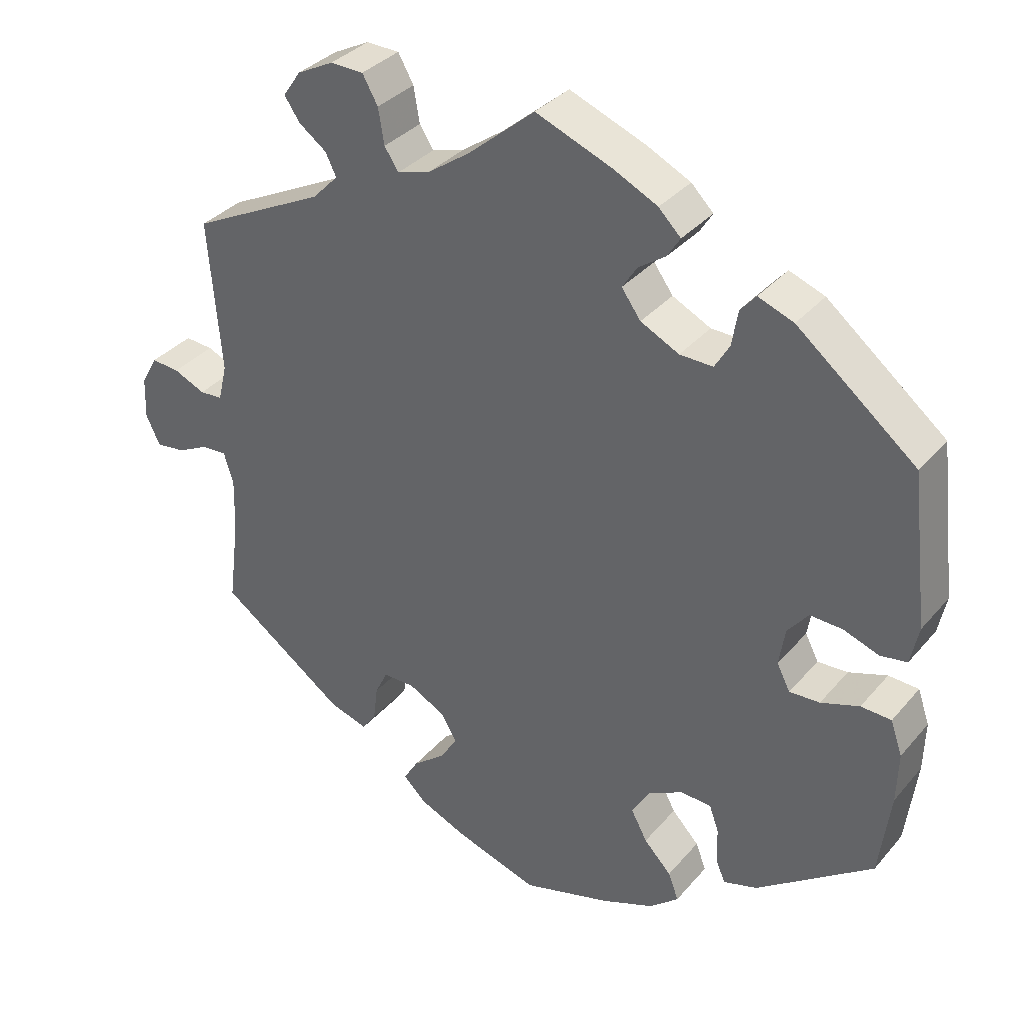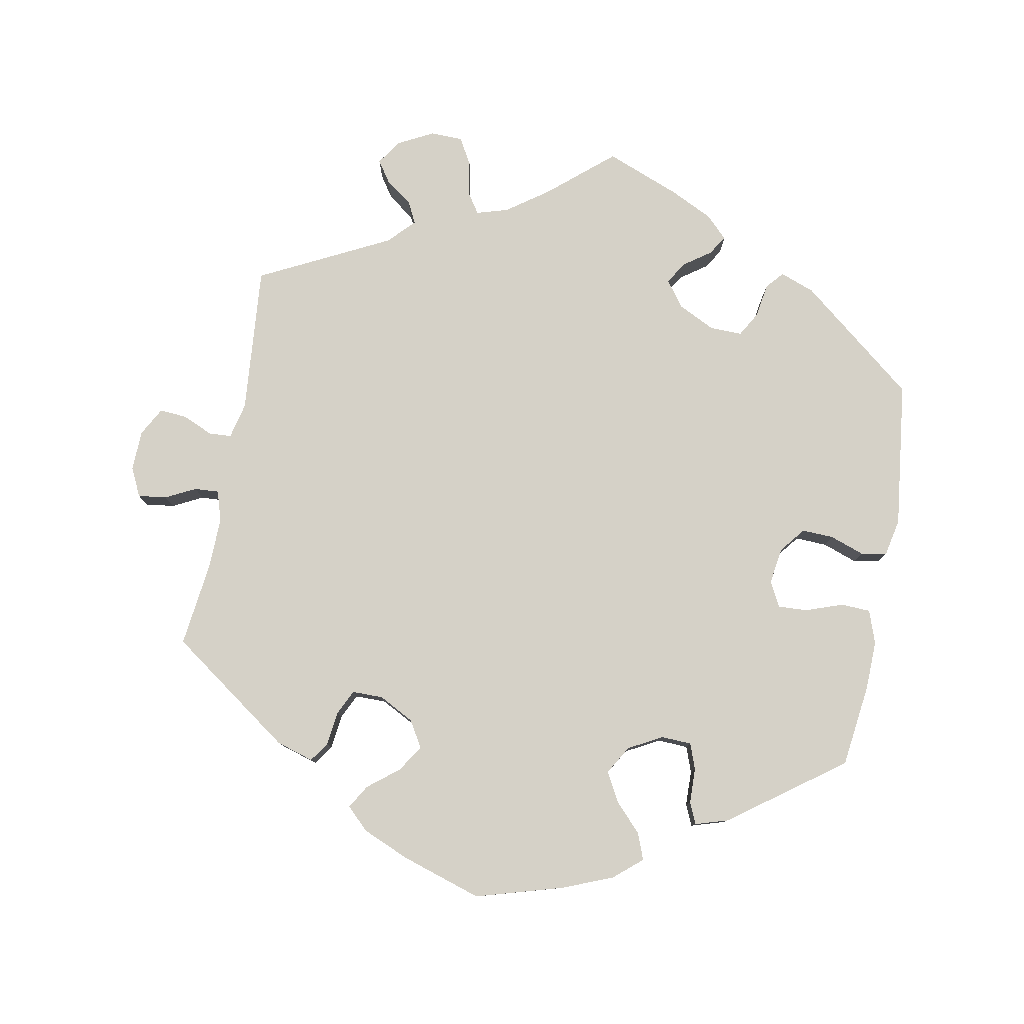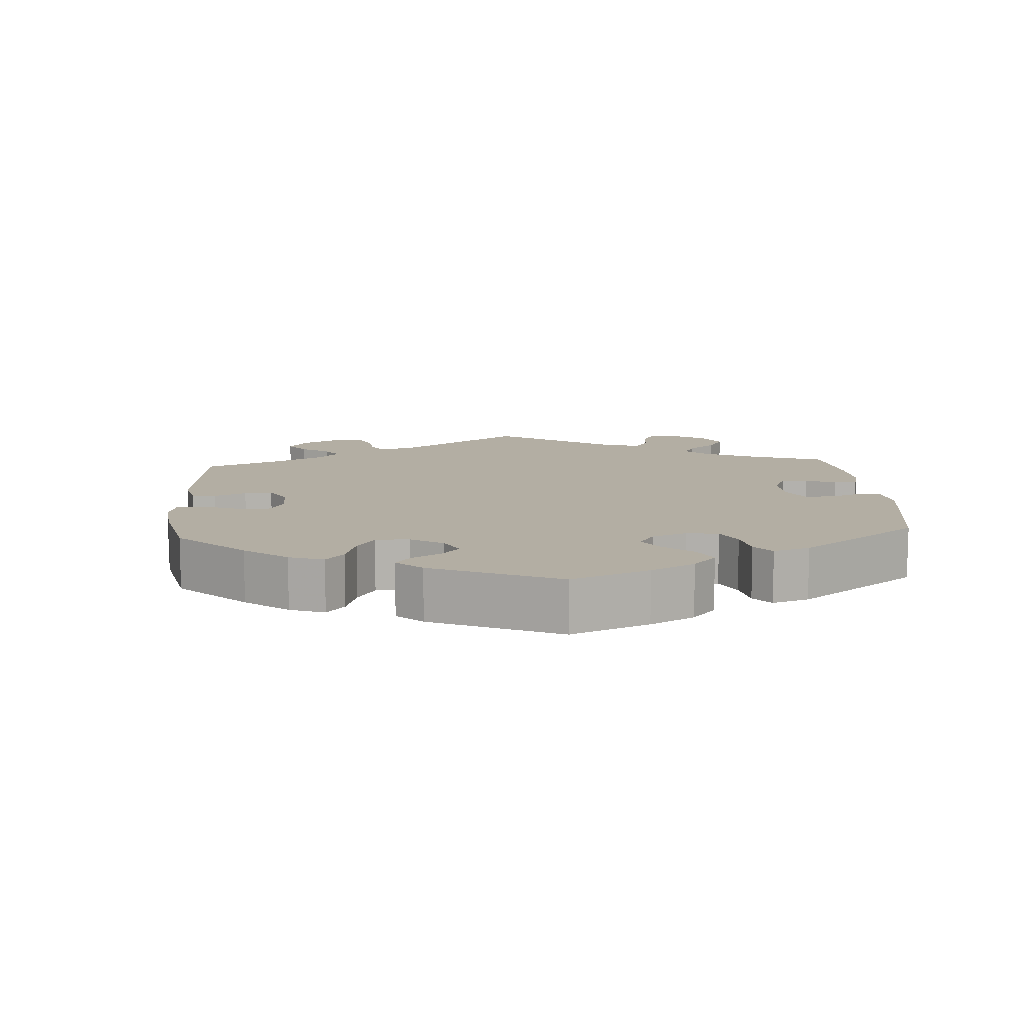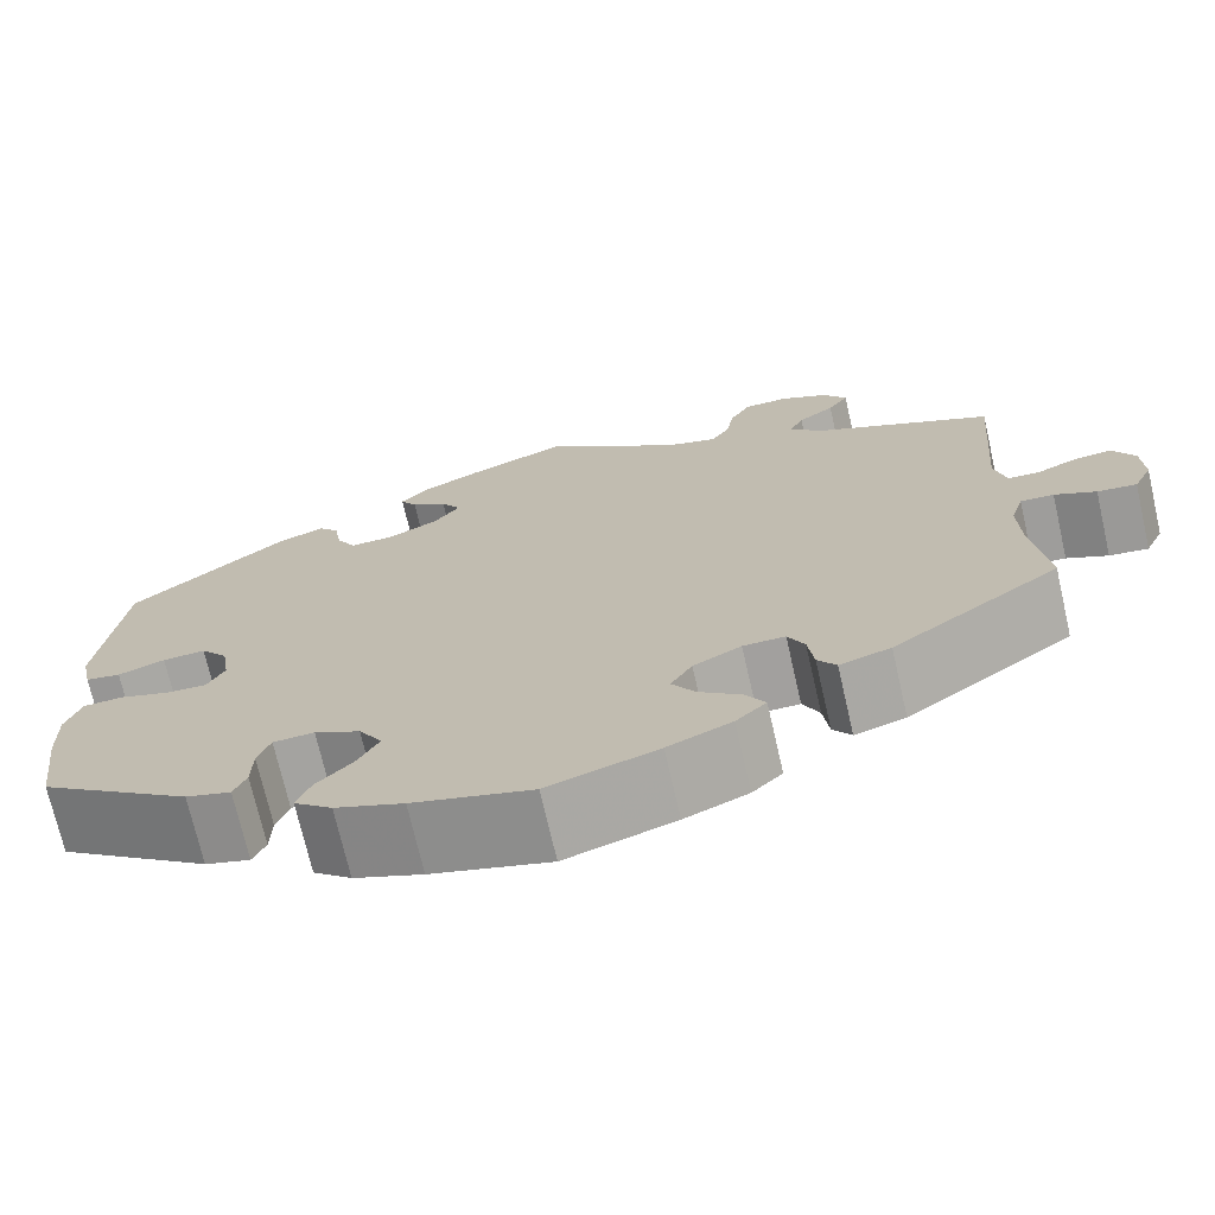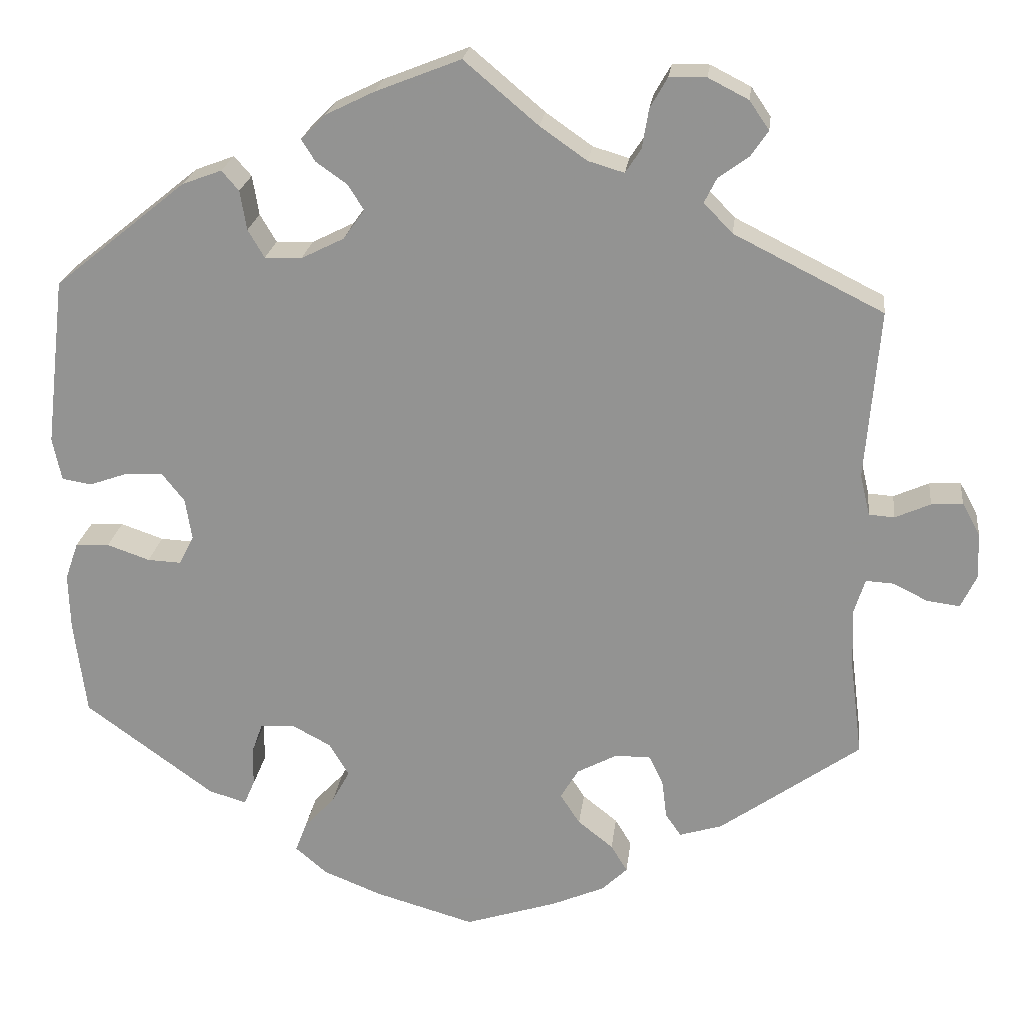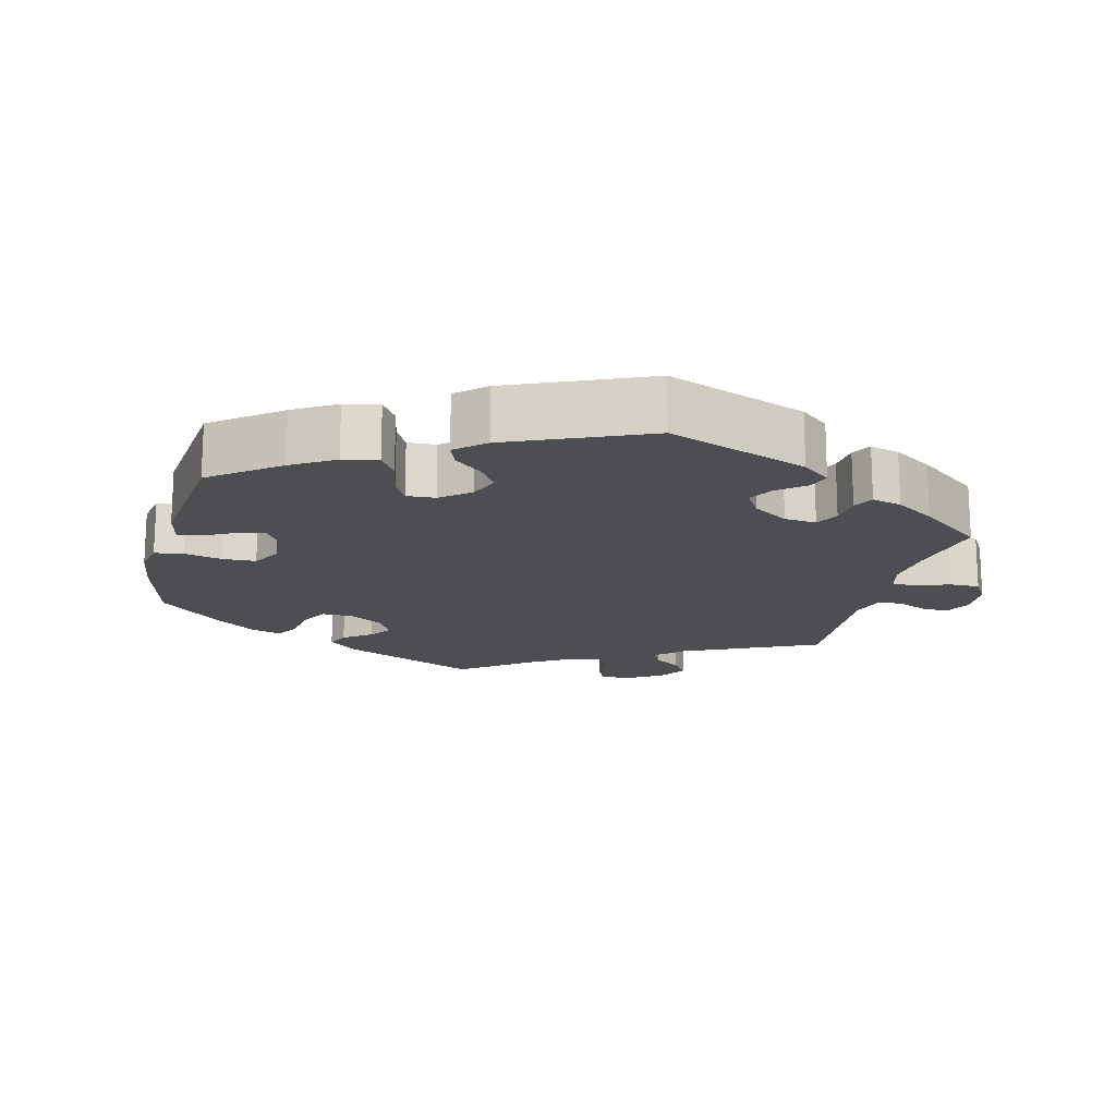
<metadata>
{"format":"obj","ext":"obj","renderer":"f3d","projection":"perspective","resolution":1024,"background":"white","views":[{"elev":34.5,"azim":-145.8,"up":"+Z"},{"elev":79.5,"azim":-169.6,"up":"+Y"},{"elev":10.9,"azim":-124.0,"up":"+Y"},{"elev":-71.9,"azim":12.9,"up":"+Z"},{"elev":22.2,"azim":6.8,"up":"+Z"},{"elev":-16.7,"azim":-74.0,"up":"+Y"}]}
</metadata>
<code>
v -0.34 0.07 0.419
v -0.292 0.07 0.437
v -0.271 0.07 0.413
v -0.263 0.07 0.365
v -0.243 0.07 0.331
v -0.198 0.07 0.332
v -0.146 0.07 0.358
v -0.12 0.07 0.394
v -0.14 0.07 0.425
v -0.177 0.07 0.451
v -0.194 0.07 0.478
v -0.164 0.07 0.508
v -0.105 0.07 0.537
v -0.001 0.07 0.578
v 0.089 0.07 0.502
v 0.146 0.07 0.462
v 0.19 0.07 0.449
v 0.209 0.07 0.478
v 0.217 0.07 0.526
v 0.238 0.07 0.563
v 0.283 0.07 0.564
v 0.332 0.07 0.539
v 0.356 0.07 0.504
v 0.335 0.07 0.473
v 0.298 0.07 0.446
v 0.283 0.07 0.416
v 0.318 0.07 0.38
v 0.5 0.07 0.289
v 0.483 0.07 0.082
v 0.495 0.07 0.032
v 0.526 0.07 0.03
v 0.569 0.07 0.049
v 0.607 0.07 0.052
v 0.629 0.07 0.012
v 0.631 0.07 -0.044
v 0.612 0.07 -0.084
v 0.572 0.07 -0.079
v 0.53 0.07 -0.058
v 0.496 0.07 -0.056
v 0.483 0.07 -0.098
v 0.485 0.07 -0.17
v 0.5 0.07 -0.289
v 0.329 0.07 -0.411
v 0.277 0.07 -0.427
v 0.258 0.07 -0.4
v 0.252 0.07 -0.352
v 0.235 0.07 -0.317
v 0.192 0.07 -0.317
v 0.143 0.07 -0.343
v 0.121 0.07 -0.38
v 0.145 0.07 -0.417
v 0.188 0.07 -0.451
v 0.208 0.07 -0.484
v 0.177 0.07 -0.514
v 0.112 0.07 -0.542
v 0 0.07 -0.578
v -0.122 0.07 -0.543
v -0.192 0.07 -0.515
v -0.231 0.07 -0.482
v -0.217 0.07 -0.445
v -0.18 0.07 -0.406
v -0.158 0.07 -0.365
v -0.182 0.07 -0.325
v -0.229 0.07 -0.3
v -0.271 0.07 -0.302
v -0.284 0.07 -0.338
v -0.285 0.07 -0.387
v -0.298 0.07 -0.417
v -0.344 0.07 -0.403
v -0.501 0.07 -0.289
v -0.516 0.07 -0.173
v -0.518 0.07 -0.104
v -0.502 0.07 -0.058
v -0.461 0.07 -0.056
v -0.409 0.07 -0.074
v -0.368 0.07 -0.076
v -0.35 0.07 -0.041
v -0.358 0.07 0.01
v -0.386 0.07 0.045
v -0.43 0.07 0.043
v -0.478 0.07 0.026
v -0.514 0.07 0.032
v -0.525 0.07 0.084
v -0.501 0.07 0.289
v -0.34 0 0.419
v -0.292 0 0.437
v -0.271 0 0.413
v -0.263 0 0.365
v -0.243 0 0.331
v -0.198 0 0.332
v -0.146 0 0.358
v -0.12 0 0.394
v -0.14 0 0.425
v -0.177 0 0.451
v -0.194 0 0.478
v -0.164 0 0.508
v -0.105 0 0.537
v -0.001 0 0.578
v 0.089 0 0.502
v 0.146 0 0.462
v 0.19 0 0.449
v 0.209 0 0.478
v 0.217 0 0.526
v 0.238 0 0.563
v 0.283 0 0.564
v 0.332 0 0.539
v 0.356 0 0.504
v 0.335 0 0.473
v 0.298 0 0.446
v 0.283 0 0.416
v 0.318 0 0.38
v 0.5 0 0.289
v 0.483 0 0.082
v 0.495 0 0.032
v 0.526 0 0.03
v 0.569 0 0.049
v 0.607 0 0.052
v 0.629 0 0.012
v 0.631 0 -0.044
v 0.612 0 -0.084
v 0.572 0 -0.079
v 0.53 0 -0.058
v 0.496 0 -0.056
v 0.483 0 -0.098
v 0.485 0 -0.17
v 0.5 0 -0.289
v 0.329 0 -0.411
v 0.277 0 -0.427
v 0.258 0 -0.4
v 0.252 0 -0.352
v 0.235 0 -0.317
v 0.192 0 -0.317
v 0.143 0 -0.343
v 0.121 0 -0.38
v 0.145 0 -0.417
v 0.188 0 -0.451
v 0.208 0 -0.484
v 0.177 0 -0.514
v 0.112 0 -0.542
v 0 0 -0.578
v -0.122 0 -0.543
v -0.192 0 -0.515
v -0.231 0 -0.482
v -0.217 0 -0.445
v -0.18 0 -0.406
v -0.158 0 -0.365
v -0.182 0 -0.325
v -0.229 0 -0.3
v -0.271 0 -0.302
v -0.284 0 -0.338
v -0.285 0 -0.387
v -0.298 0 -0.417
v -0.344 0 -0.403
v -0.501 0 -0.289
v -0.516 0 -0.173
v -0.518 0 -0.104
v -0.502 0 -0.058
v -0.461 0 -0.056
v -0.409 0 -0.074
v -0.368 0 -0.076
v -0.35 0 -0.041
v -0.358 0 0.01
v -0.386 0 0.045
v -0.43 0 0.043
v -0.478 0 0.026
v -0.514 0 0.032
v -0.525 0 0.084
v -0.501 0 0.289
f 80 81 82 83
f 79 80 83 84
f 78 79 84 1
f 72 73 74 75
f 72 75 76
f 71 72 76
f 70 71 76
f 69 70 76
f 66 67 68 69
f 65 66 69 76
f 64 65 76 77
f 58 59 60 61
f 58 61 62
f 57 58 62
f 56 57 62
f 55 56 62 63
f 51 52 53 54
f 50 51 54 55
f 43 44 45 46
f 41 42 43 46
f 40 41 46 47
f 39 40 47 48
f 35 36 37 38
f 35 38 39
f 34 35 39
f 31 32 33 34
f 30 31 34 39
f 29 30 39 48
f 27 28 29 48
f 22 23 24 25
f 22 25 26
f 21 22 26
f 18 19 20 21
f 17 18 21 26
f 16 17 26 27
f 12 13 14 15
f 12 15 16
f 9 10 11 12
f 8 9 12 16
f 7 8 16 27
f 1 2 3 4
f 1 4 5
f 78 1 5
f 63 64 77 78
f 50 55 63 78
f 49 50 78 5
f 48 49 5 6
f 6 7 27 48
f 167 166 165 164
f 168 167 164 163
f 85 168 163 162
f 159 158 157 156
f 160 159 156
f 160 156 155
f 160 155 154
f 160 154 153
f 153 152 151 150
f 160 153 150 149
f 161 160 149 148
f 145 144 143 142
f 146 145 142
f 146 142 141
f 146 141 140
f 147 146 140 139
f 138 137 136 135
f 139 138 135 134
f 130 129 128 127
f 130 127 126 125
f 131 130 125 124
f 132 131 124 123
f 122 121 120 119
f 123 122 119
f 123 119 118
f 118 117 116 115
f 123 118 115 114
f 132 123 114 113
f 132 113 112 111
f 109 108 107 106
f 110 109 106
f 110 106 105
f 105 104 103 102
f 110 105 102 101
f 111 110 101 100
f 99 98 97 96
f 100 99 96
f 96 95 94 93
f 100 96 93 92
f 111 100 92 91
f 88 87 86 85
f 89 88 85
f 89 85 162
f 162 161 148 147
f 162 147 139 134
f 89 162 134 133
f 90 89 133 132
f 132 111 91 90
f 1 85 86 2
f 2 86 87 3
f 3 87 88 4
f 4 88 89 5
f 5 89 90 6
f 6 90 91 7
f 7 91 92 8
f 8 92 93 9
f 9 93 94 10
f 10 94 95 11
f 11 95 96 12
f 12 96 97 13
f 13 97 98 14
f 14 98 99 15
f 15 99 100 16
f 16 100 101 17
f 17 101 102 18
f 18 102 103 19
f 19 103 104 20
f 20 104 105 21
f 21 105 106 22
f 22 106 107 23
f 23 107 108 24
f 24 108 109 25
f 25 109 110 26
f 26 110 111 27
f 27 111 112 28
f 28 112 113 29
f 29 113 114 30
f 30 114 115 31
f 31 115 116 32
f 32 116 117 33
f 33 117 118 34
f 34 118 119 35
f 35 119 120 36
f 36 120 121 37
f 37 121 122 38
f 38 122 123 39
f 39 123 124 40
f 40 124 125 41
f 41 125 126 42
f 42 126 127 43
f 43 127 128 44
f 44 128 129 45
f 45 129 130 46
f 46 130 131 47
f 47 131 132 48
f 48 132 133 49
f 49 133 134 50
f 50 134 135 51
f 51 135 136 52
f 52 136 137 53
f 53 137 138 54
f 54 138 139 55
f 55 139 140 56
f 56 140 141 57
f 57 141 142 58
f 58 142 143 59
f 59 143 144 60
f 60 144 145 61
f 61 145 146 62
f 62 146 147 63
f 63 147 148 64
f 64 148 149 65
f 65 149 150 66
f 66 150 151 67
f 67 151 152 68
f 68 152 153 69
f 69 153 154 70
f 70 154 155 71
f 71 155 156 72
f 72 156 157 73
f 73 157 158 74
f 74 158 159 75
f 75 159 160 76
f 76 160 161 77
f 77 161 162 78
f 78 162 163 79
f 79 163 164 80
f 80 164 165 81
f 81 165 166 82
f 82 166 167 83
f 83 167 168 84
f 84 168 85 1

</code>
